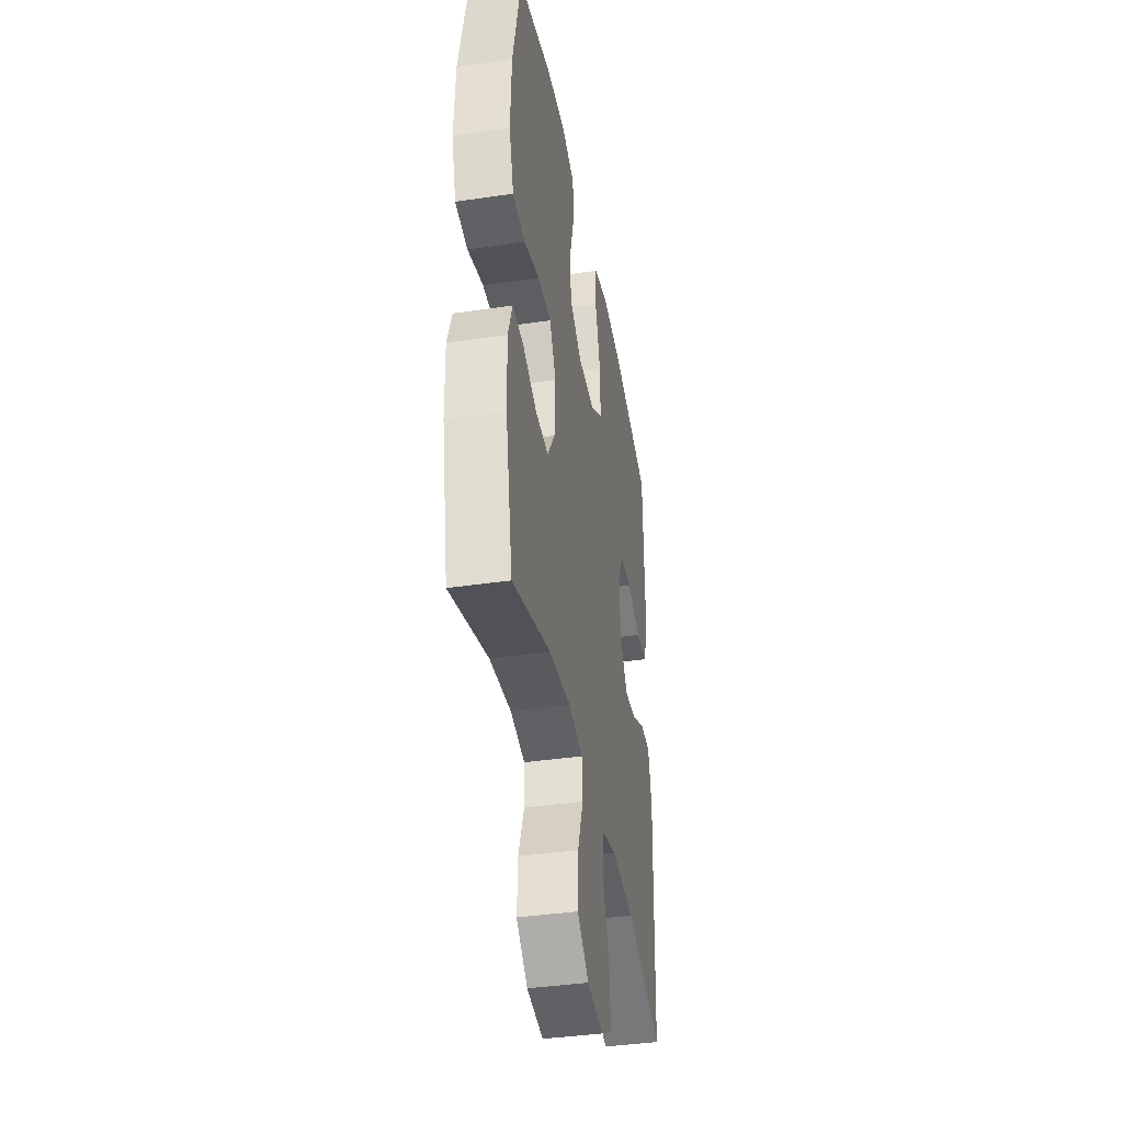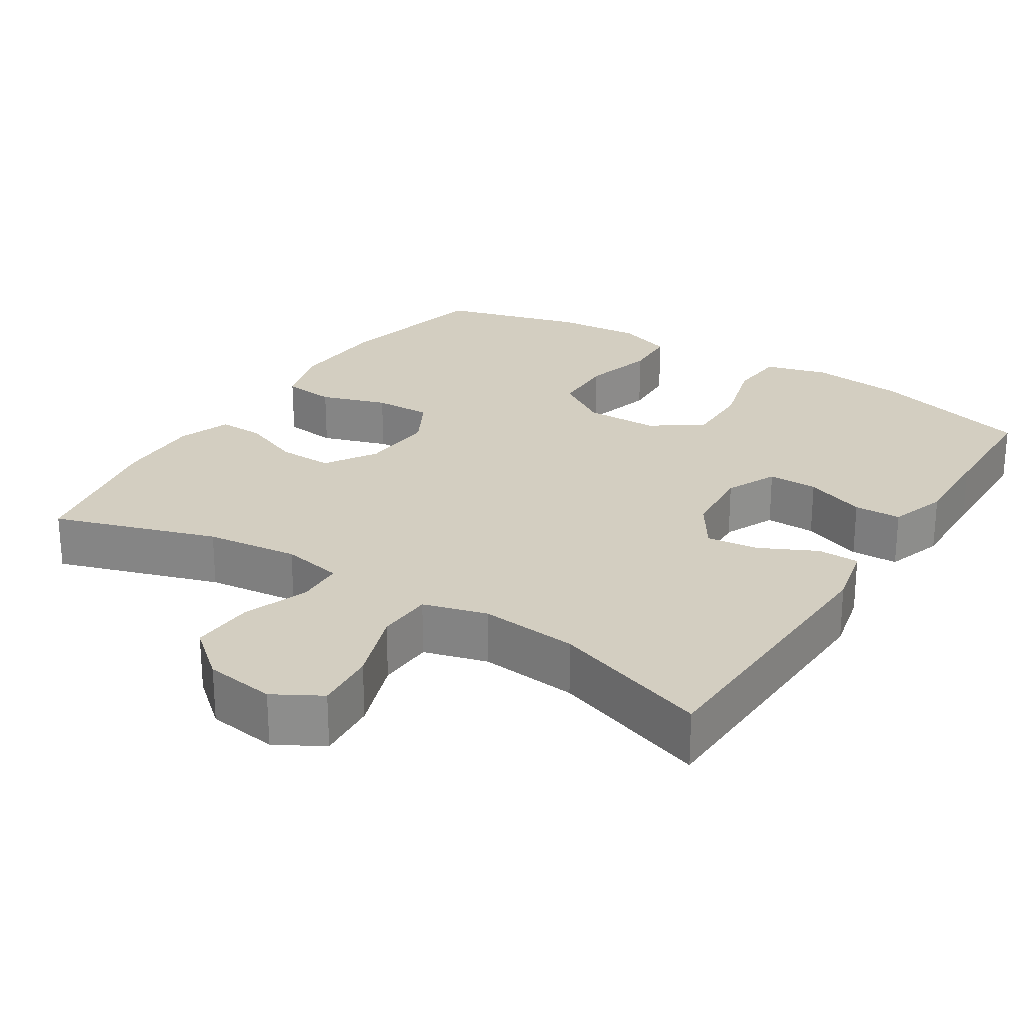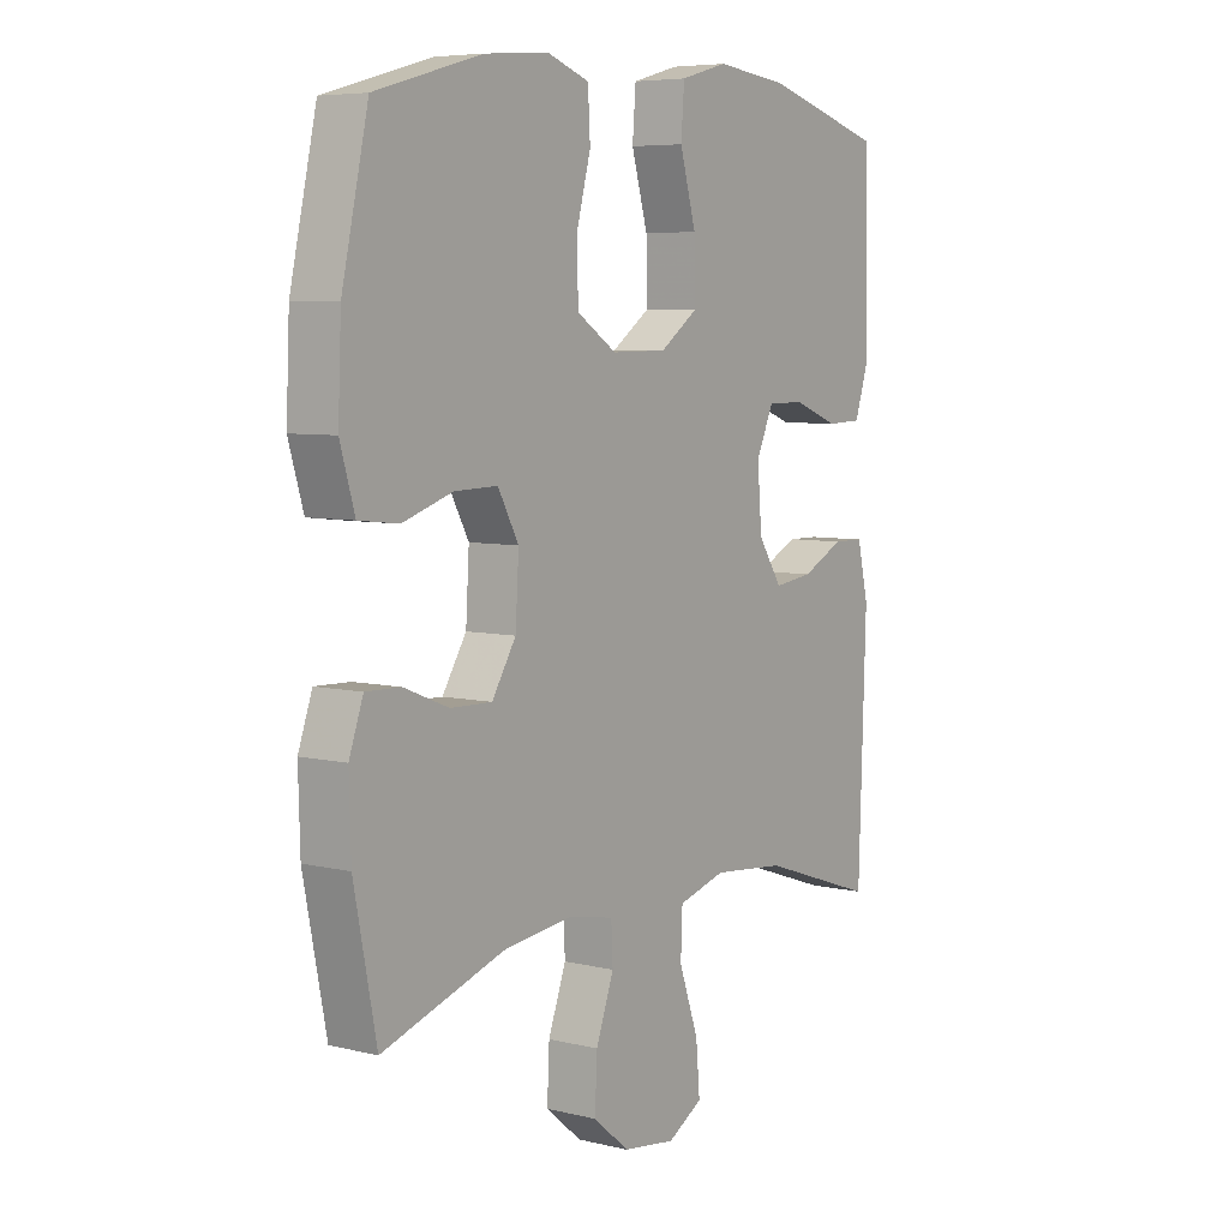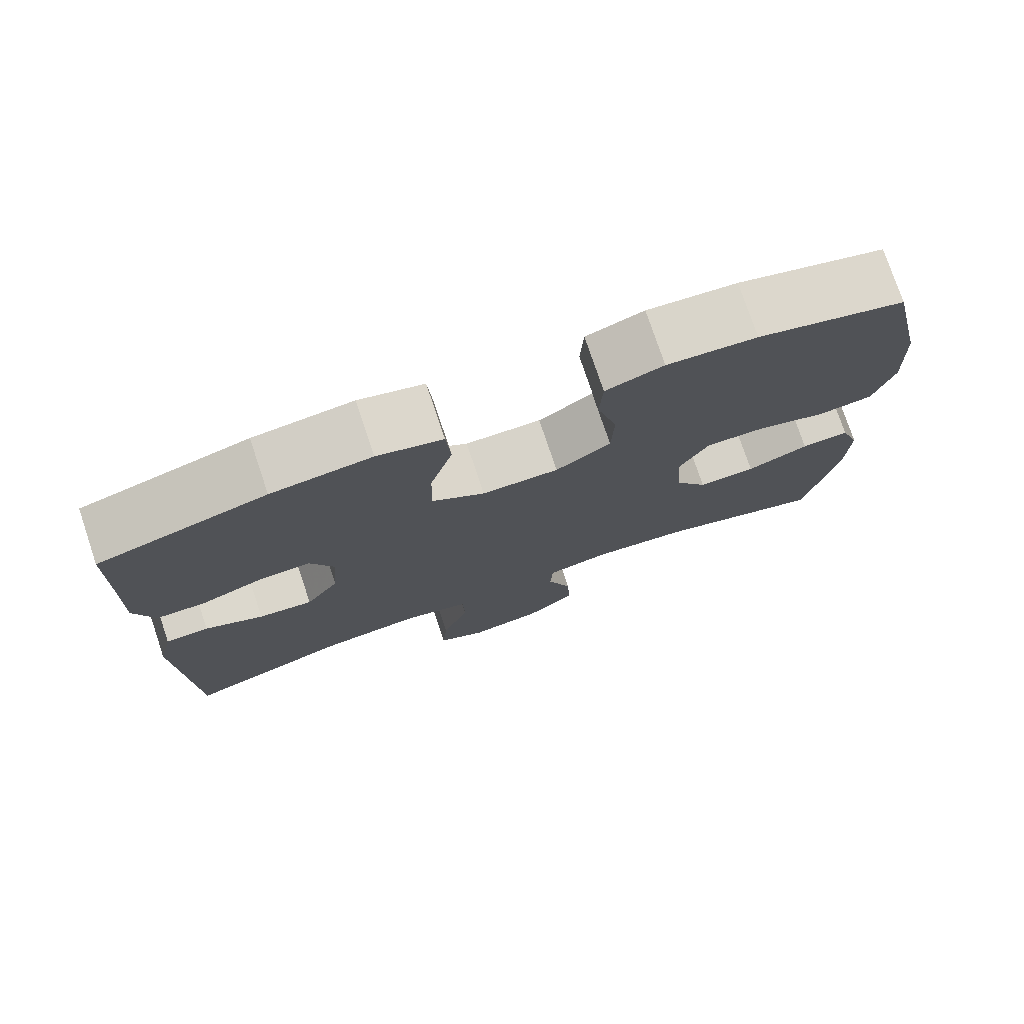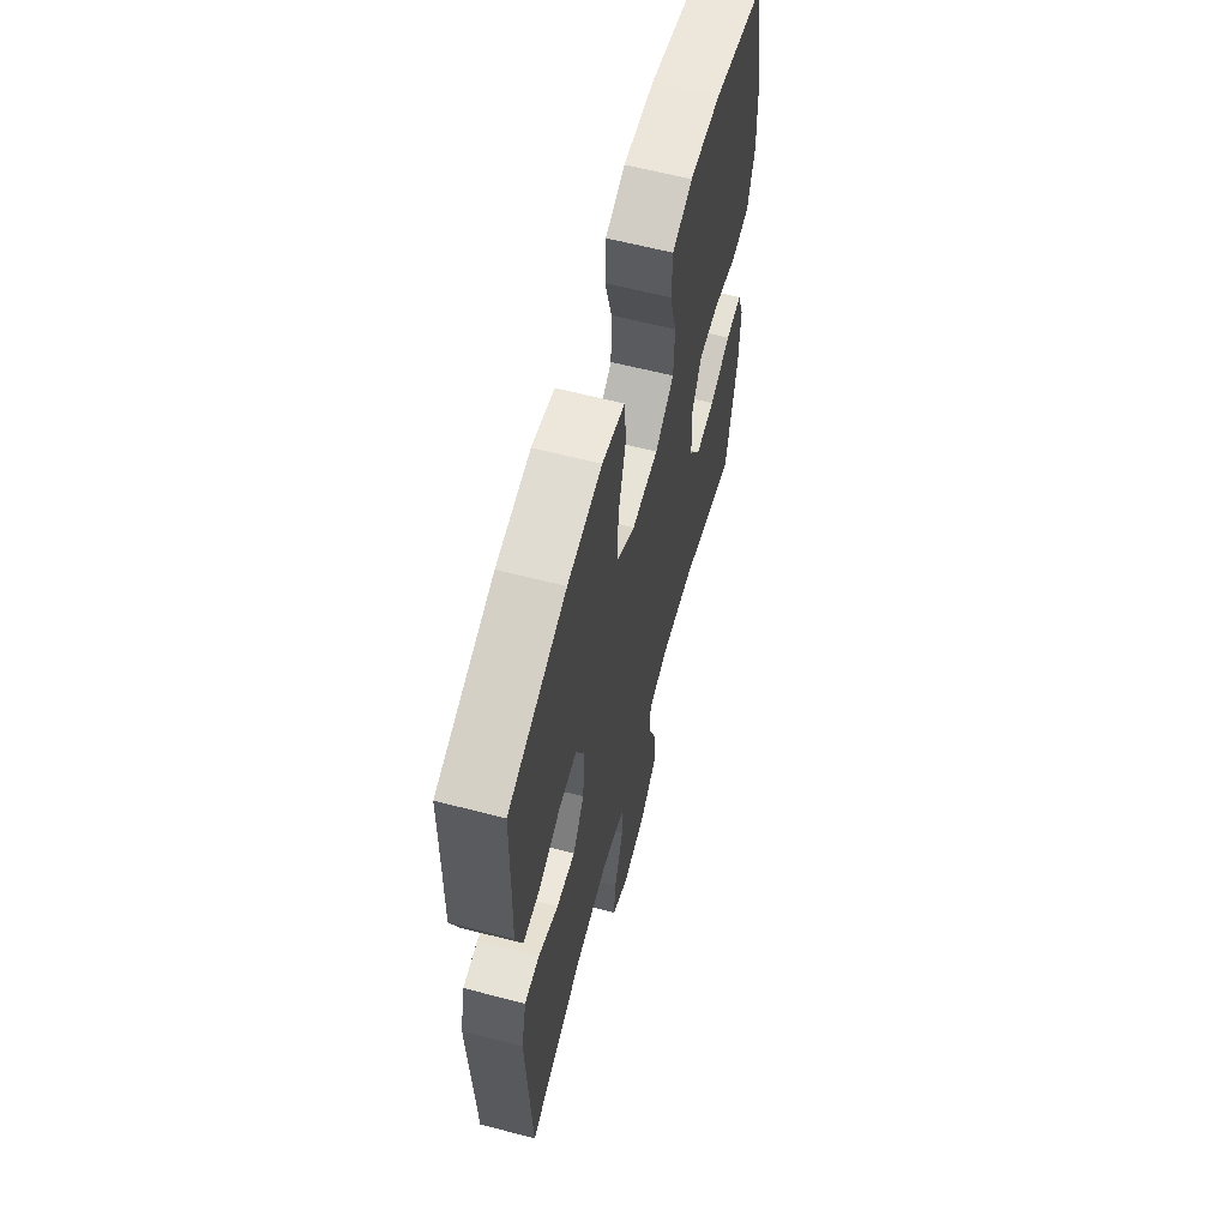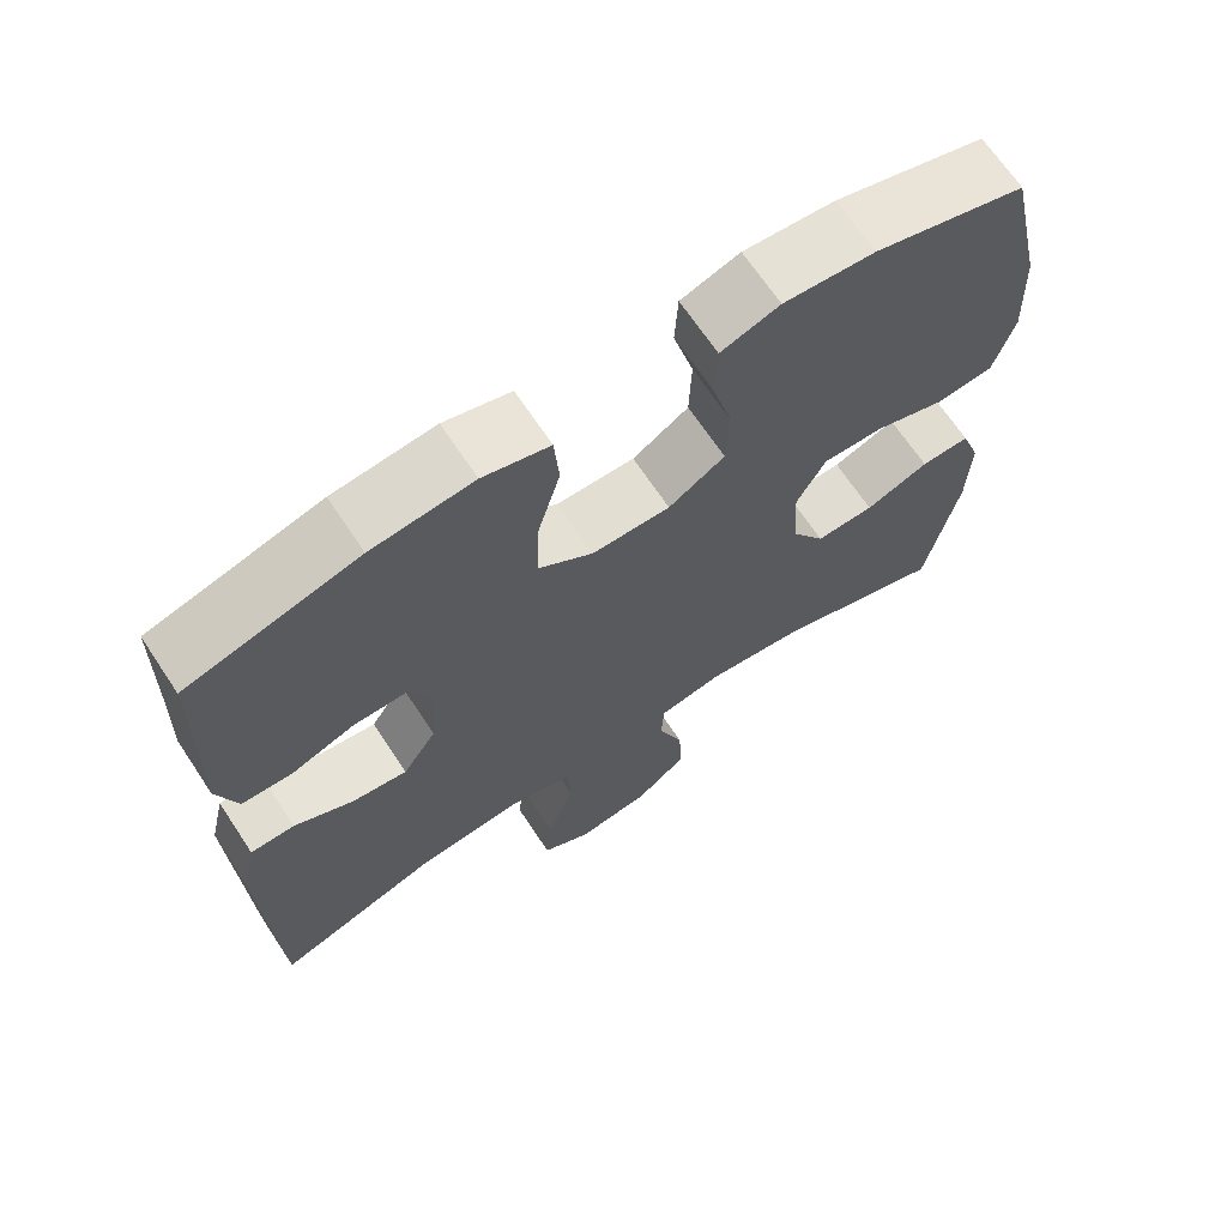
<metadata>
{"format":"obj","ext":"obj","renderer":"f3d","projection":"perspective","resolution":1024,"background":"white","views":[{"elev":-39.6,"azim":100.4,"up":"+Z"},{"elev":25.1,"azim":-147.4,"up":"+Y"},{"elev":6.4,"azim":125.3,"up":"+Z"},{"elev":76.7,"azim":-18.6,"up":"+Z"},{"elev":62.5,"azim":-75.3,"up":"+Z"},{"elev":67.9,"azim":-33.6,"up":"+Z"}]}
</metadata>
<code>
v -0.5 0.07 -0.5
v -0.513 0.07 -0.109
v -0.493 0.07 -0.023
v -0.437 0.07 -0.022
v -0.362 0.07 -0.059
v -0.292 0.07 -0.068
v -0.249 0.07 -0.003
v -0.241 0.07 0.095
v -0.272 0.07 0.164
v -0.339 0.07 0.163
v -0.42 0.07 0.133
v -0.483 0.07 0.135
v -0.508 0.07 0.212
v -0.504 0.07 0.332
v -0.5 0.07 0.5
v -0.285 0.07 0.561
v -0.157 0.07 0.575
v -0.073 0.07 0.552
v -0.067 0.07 0.475
v -0.096 0.07 0.373
v -0.098 0.07 0.281
v -0.03 0.07 0.233
v 0.069 0.07 0.232
v 0.14 0.07 0.278
v 0.143 0.07 0.365
v 0.117 0.07 0.462
v 0.121 0.07 0.536
v 0.195 0.07 0.562
v 0.31 0.07 0.553
v 0.5 0.07 0.5
v 0.547 0.07 0.29
v 0.553 0.07 0.155
v 0.527 0.07 0.067
v 0.456 0.07 0.059
v 0.367 0.07 0.088
v 0.29 0.07 0.09
v 0.253 0.07 0.022
v 0.259 0.07 -0.078
v 0.302 0.07 -0.147
v 0.376 0.07 -0.145
v 0.456 0.07 -0.113
v 0.518 0.07 -0.111
v 0.543 0.07 -0.182
v 0.54 0.07 -0.296
v 0.5 0.07 -0.5
v 0.282 0.07 -0.429
v 0.158 0.07 -0.414
v 0.076 0.07 -0.43
v 0.073 0.07 -0.493
v 0.105 0.07 -0.581
v 0.109 0.07 -0.665
v 0.044 0.07 -0.719
v -0.05 0.07 -0.732
v -0.113 0.07 -0.696
v -0.106 0.07 -0.614
v -0.071 0.07 -0.515
v -0.074 0.07 -0.44
v -0.159 0.07 -0.416
v -0.29 0.07 -0.429
v -0.5 0 -0.5
v -0.513 0 -0.109
v -0.493 0 -0.023
v -0.437 0 -0.022
v -0.362 0 -0.059
v -0.292 0 -0.068
v -0.249 0 -0.003
v -0.241 0 0.095
v -0.272 0 0.164
v -0.339 0 0.163
v -0.42 0 0.133
v -0.483 0 0.135
v -0.508 0 0.212
v -0.504 0 0.332
v -0.5 0 0.5
v -0.285 0 0.561
v -0.157 0 0.575
v -0.073 0 0.552
v -0.067 0 0.475
v -0.096 0 0.373
v -0.098 0 0.281
v -0.03 0 0.233
v 0.069 0 0.232
v 0.14 0 0.278
v 0.143 0 0.365
v 0.117 0 0.462
v 0.121 0 0.536
v 0.195 0 0.562
v 0.31 0 0.553
v 0.5 0 0.5
v 0.547 0 0.29
v 0.553 0 0.155
v 0.527 0 0.067
v 0.456 0 0.059
v 0.367 0 0.088
v 0.29 0 0.09
v 0.253 0 0.022
v 0.259 0 -0.078
v 0.302 0 -0.147
v 0.376 0 -0.145
v 0.456 0 -0.113
v 0.518 0 -0.111
v 0.543 0 -0.182
v 0.54 0 -0.296
v 0.5 0 -0.5
v 0.282 0 -0.429
v 0.158 0 -0.414
v 0.076 0 -0.43
v 0.073 0 -0.493
v 0.105 0 -0.581
v 0.109 0 -0.665
v 0.044 0 -0.719
v -0.05 0 -0.732
v -0.113 0 -0.696
v -0.106 0 -0.614
v -0.071 0 -0.515
v -0.074 0 -0.44
v -0.159 0 -0.416
v -0.29 0 -0.429
f 54 55 56
f 53 54 56
f 52 53 56
f 51 52 56
f 50 51 56
f 49 50 56
f 48 49 56 57
f 47 48 57 58
f 44 45 46
f 43 44 46
f 42 43 46
f 41 42 46
f 40 41 46
f 39 40 46 47
f 38 39 47 58
f 33 34 35
f 32 33 35
f 31 32 35
f 30 31 35
f 29 30 35
f 28 29 35
f 27 28 35
f 26 27 35
f 25 26 35
f 24 25 35 36
f 23 24 36 37
f 18 19 20
f 17 18 20
f 16 17 20
f 15 16 20
f 14 15 20
f 14 20 21
f 13 14 21
f 12 13 21
f 11 12 21
f 10 11 21
f 9 10 21 22
f 3 4 5
f 2 3 5
f 1 2 5
f 59 1 5
f 59 5 6
f 58 59 6 7
f 38 58 7 8
f 23 37 38
f 22 23 38
f 9 22 38
f 8 9 38
f 115 114 113
f 115 113 112
f 115 112 111
f 115 111 110
f 115 110 109
f 115 109 108
f 116 115 108 107
f 117 116 107 106
f 105 104 103
f 105 103 102
f 105 102 101
f 105 101 100
f 105 100 99
f 106 105 99 98
f 117 106 98 97
f 94 93 92
f 94 92 91
f 94 91 90
f 94 90 89
f 94 89 88
f 94 88 87
f 94 87 86
f 94 86 85
f 94 85 84
f 95 94 84 83
f 96 95 83 82
f 79 78 77
f 79 77 76
f 79 76 75
f 79 75 74
f 79 74 73
f 80 79 73
f 80 73 72
f 80 72 71
f 80 71 70
f 80 70 69
f 81 80 69 68
f 64 63 62
f 64 62 61
f 64 61 60
f 64 60 118
f 65 64 118
f 66 65 118 117
f 67 66 117 97
f 97 96 82
f 97 82 81
f 97 81 68
f 97 68 67
f 1 60 61 2
f 2 61 62 3
f 3 62 63 4
f 4 63 64 5
f 5 64 65 6
f 6 65 66 7
f 7 66 67 8
f 8 67 68 9
f 9 68 69 10
f 10 69 70 11
f 11 70 71 12
f 12 71 72 13
f 13 72 73 14
f 14 73 74 15
f 15 74 75 16
f 16 75 76 17
f 17 76 77 18
f 18 77 78 19
f 19 78 79 20
f 20 79 80 21
f 21 80 81 22
f 22 81 82 23
f 23 82 83 24
f 24 83 84 25
f 25 84 85 26
f 26 85 86 27
f 27 86 87 28
f 28 87 88 29
f 29 88 89 30
f 30 89 90 31
f 31 90 91 32
f 32 91 92 33
f 33 92 93 34
f 34 93 94 35
f 35 94 95 36
f 36 95 96 37
f 37 96 97 38
f 38 97 98 39
f 39 98 99 40
f 40 99 100 41
f 41 100 101 42
f 42 101 102 43
f 43 102 103 44
f 44 103 104 45
f 45 104 105 46
f 46 105 106 47
f 47 106 107 48
f 48 107 108 49
f 49 108 109 50
f 50 109 110 51
f 51 110 111 52
f 52 111 112 53
f 53 112 113 54
f 54 113 114 55
f 55 114 115 56
f 56 115 116 57
f 57 116 117 58
f 58 117 118 59
f 59 118 60 1

</code>
